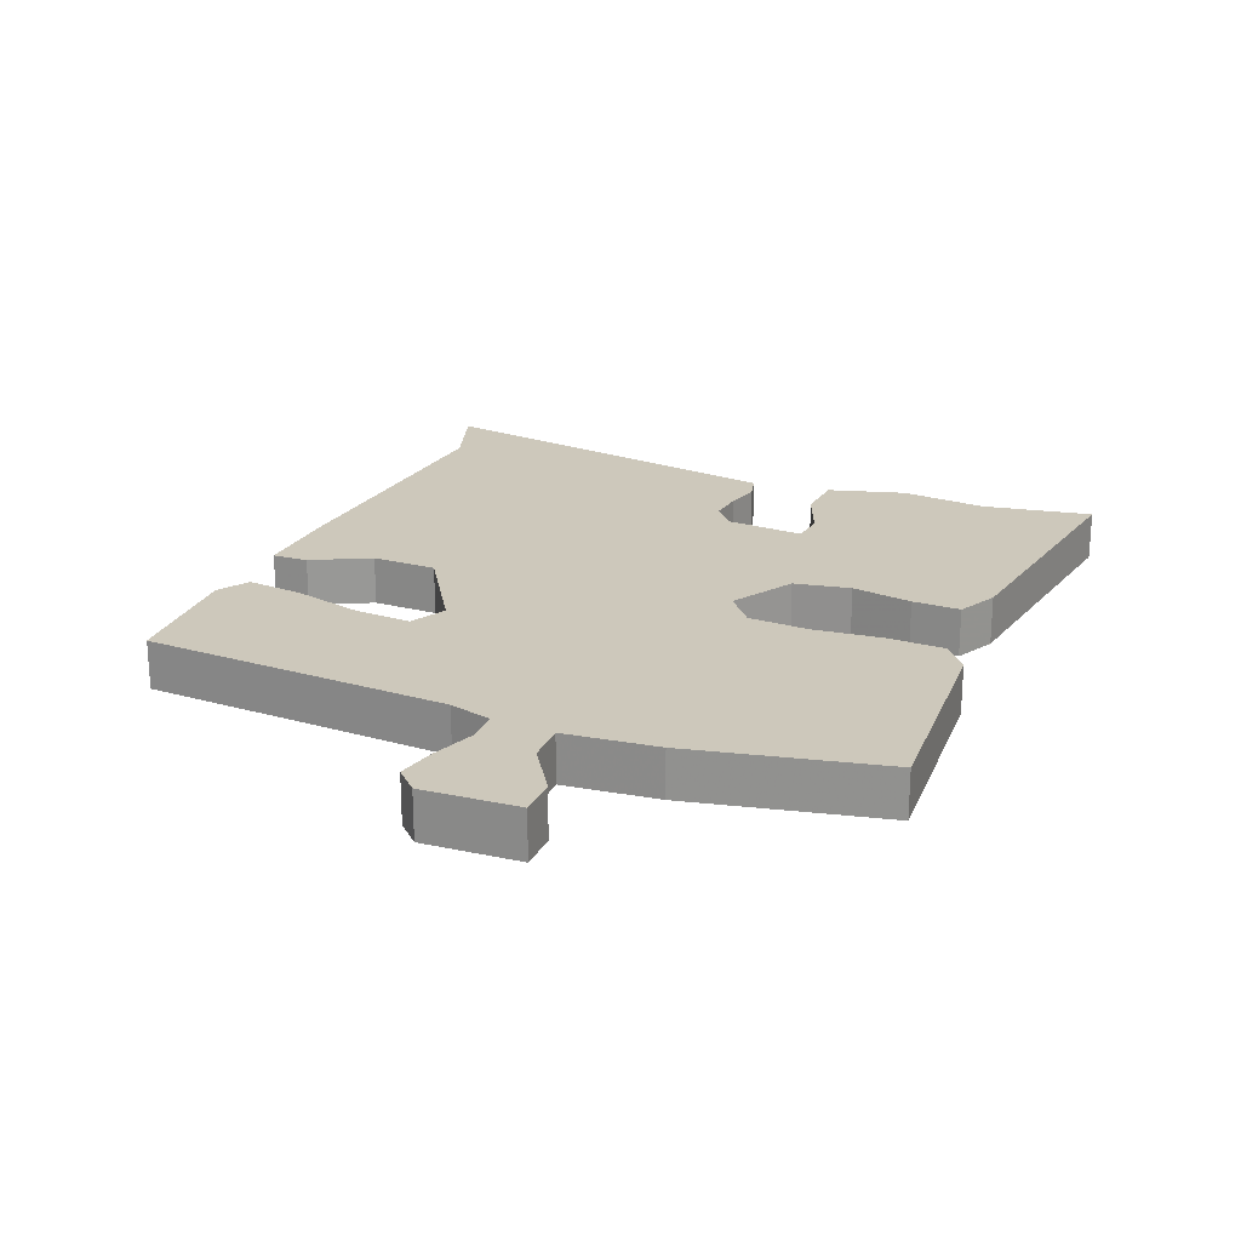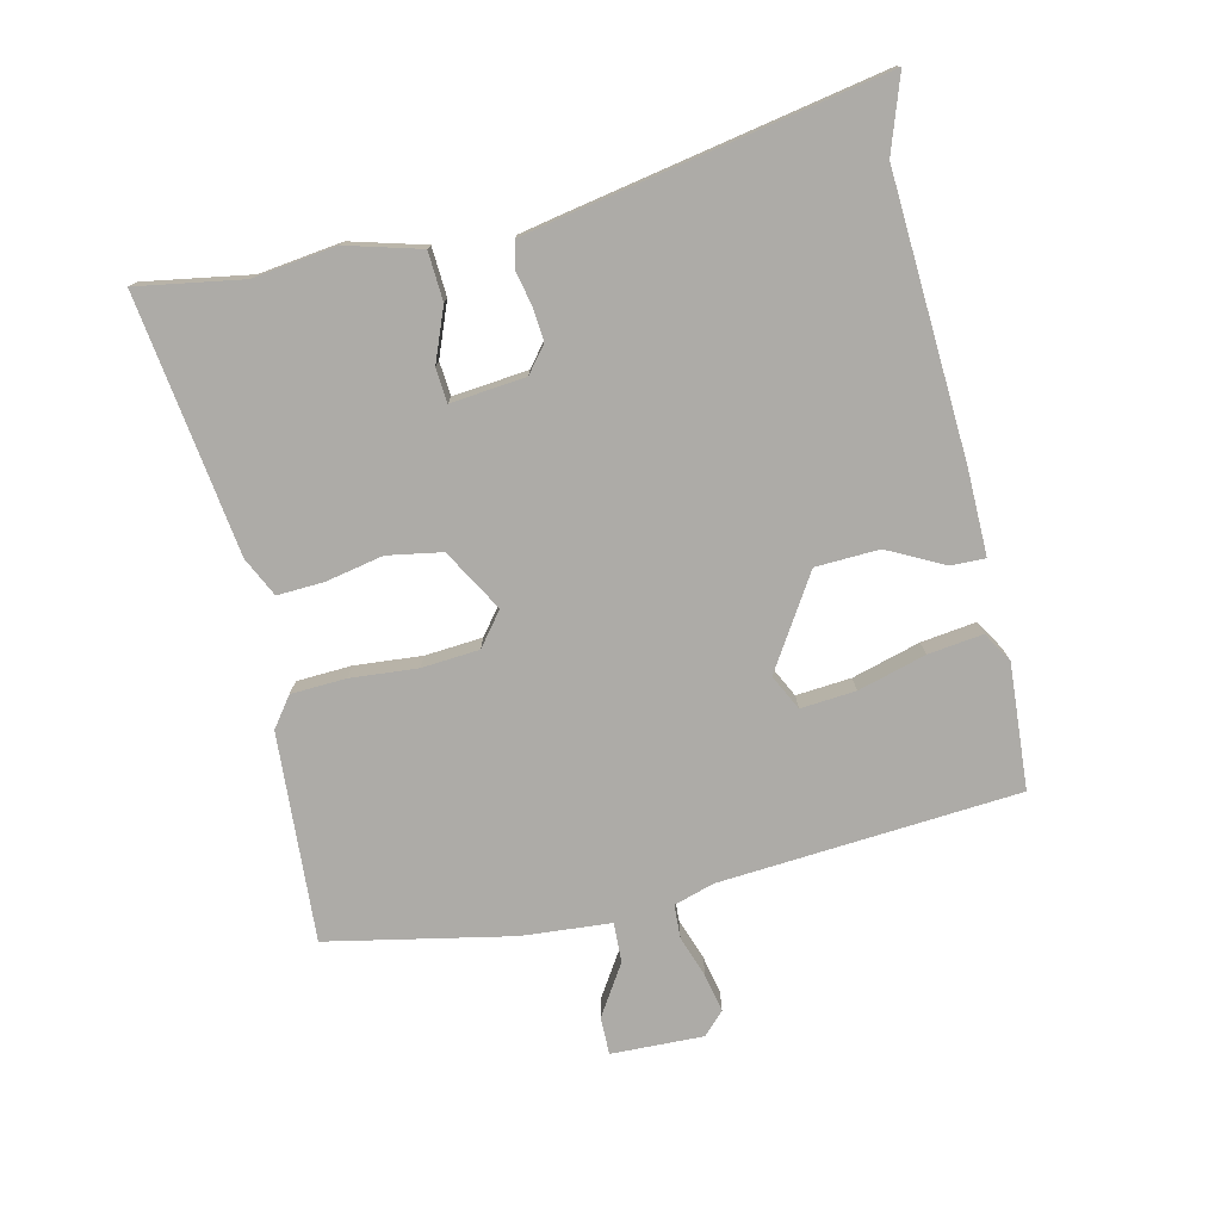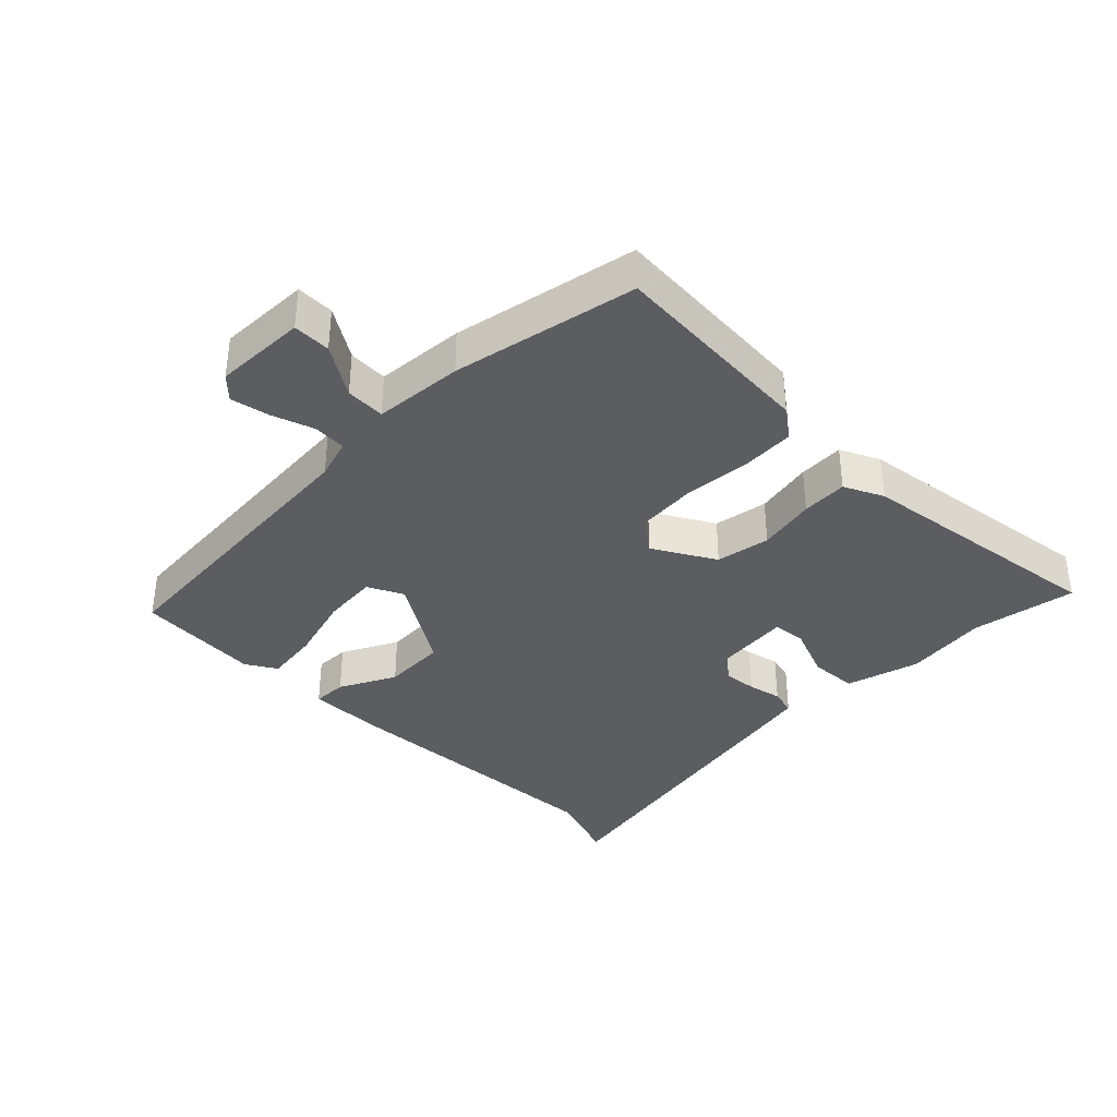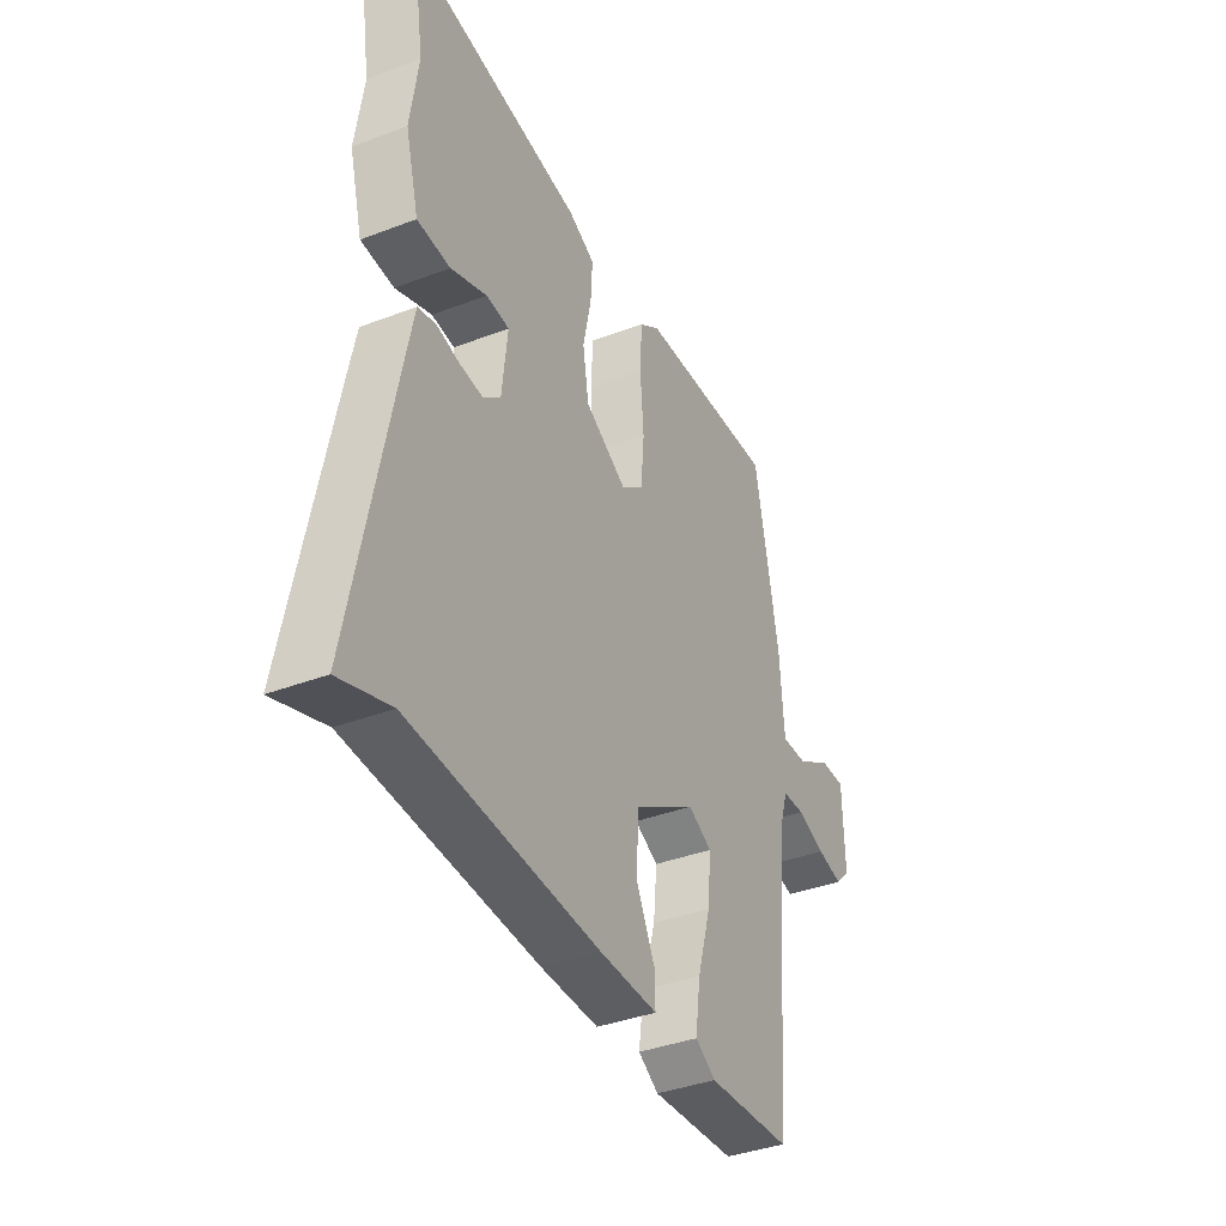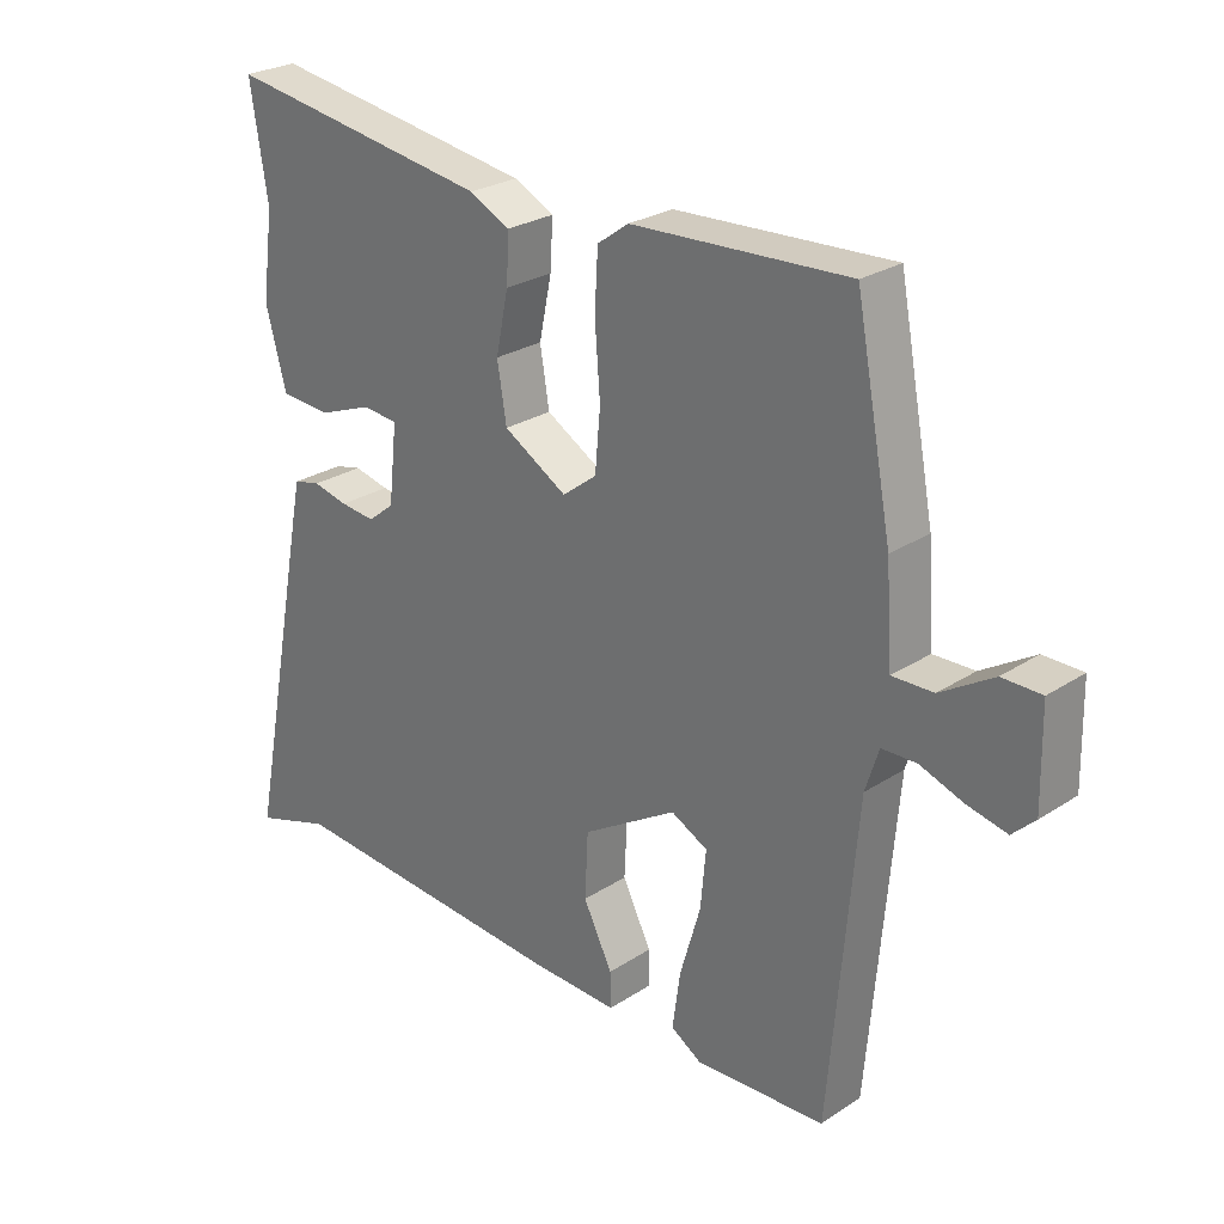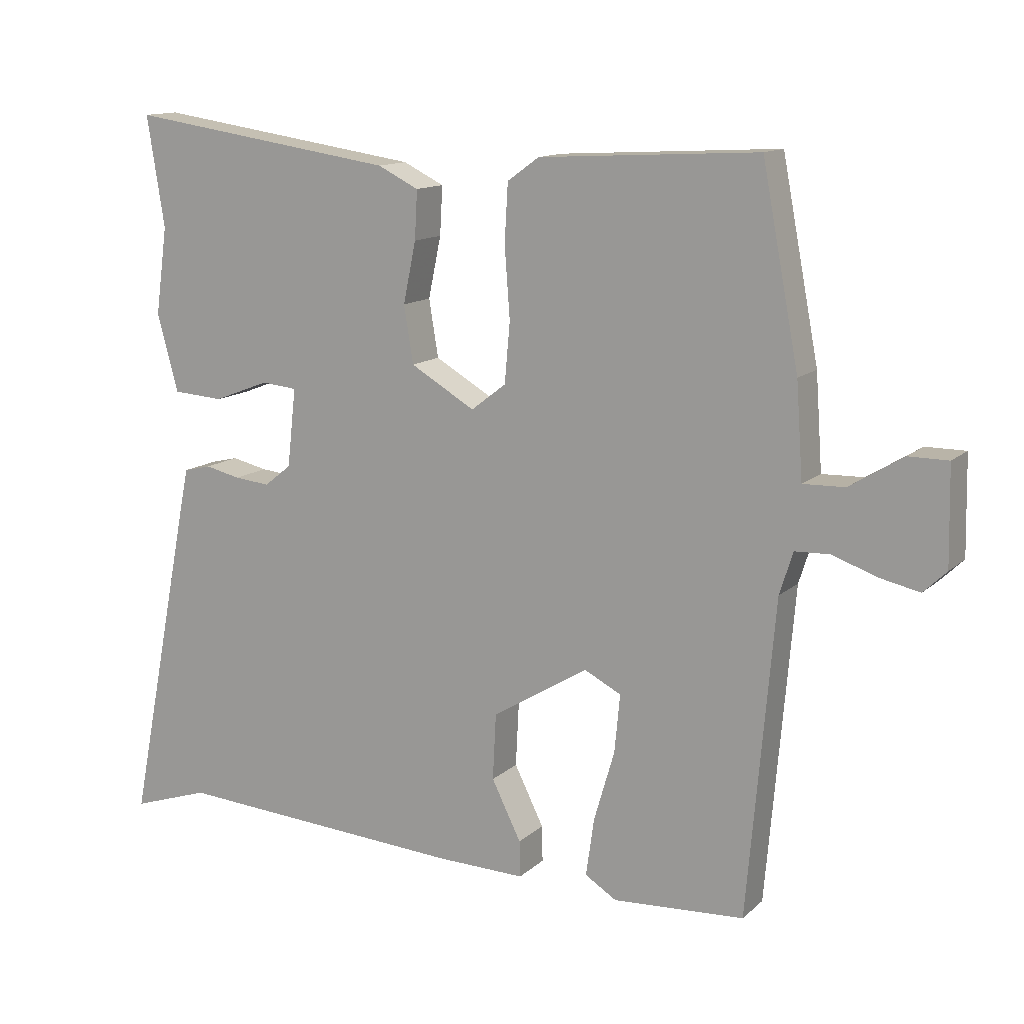
<metadata>
{"format":"obj","ext":"obj","renderer":"f3d","projection":"perspective","resolution":1024,"background":"white","views":[{"elev":21.9,"azim":-68.2,"up":"+Y"},{"elev":-76.4,"azim":102.5,"up":"+Y"},{"elev":-36.4,"azim":-45.5,"up":"+Y"},{"elev":-38.1,"azim":115.8,"up":"+Z"},{"elev":26.5,"azim":-135.3,"up":"+Z"},{"elev":13.1,"azim":-151.5,"up":"+Z"}]}
</metadata>
<code>
v -0.47 0.07 0.543
v -0.144 0.07 0.525
v -0.097 0.07 0.491
v -0.092 0.07 0.405
v -0.1 0.07 0.3
v -0.092 0.07 0.21
v -0.04 0.07 0.17
v 0.056 0.07 0.226
v 0.07 0.07 0.311
v 0.051 0.07 0.402
v 0.047 0.07 0.474
v 0.108 0.07 0.504
v 0.51 0.07 0.563
v 0.484 0.07 0.398
v 0.502 0.07 0.268
v 0.471 0.07 0.152
v 0.395 0.07 0.147
v 0.312 0.07 0.179
v 0.259 0.07 0.174
v 0.272 0.07 0.057
v 0.312 0.07 0.025
v 0.365 0.07 0.03
v 0.418 0.07 0.042
v 0.459 0.07 0.032
v 0.472 0.07 -0.031
v 0.569 0.07 -0.523
v 0.452 0.07 -0.484
v 0.017 0.07 -0.511
v -0.117 0.07 -0.514
v -0.116 0.07 -0.46
v -0.072 0.07 -0.372
v -0.077 0.07 -0.273
v -0.22 0.07 -0.185
v -0.275 0.07 -0.213
v -0.267 0.07 -0.299
v -0.236 0.07 -0.405
v -0.224 0.07 -0.491
v -0.271 0.07 -0.52
v -0.467 0.07 -0.508
v -0.507 0.07 -0.04
v -0.527 0.07 0.023
v -0.579 0.07 0.025
v -0.644 0.07 0.002
v -0.704 0.07 -0.011
v -0.738 0.07 0.022
v -0.735 0.07 0.166
v -0.676 0.07 0.166
v -0.597 0.07 0.117
v -0.535 0.07 0.115
v -0.525 0.07 0.255
v -0.47 0 0.543
v -0.144 0 0.525
v -0.097 0 0.491
v -0.092 0 0.405
v -0.1 0 0.3
v -0.092 0 0.21
v -0.04 0 0.17
v 0.056 0 0.226
v 0.07 0 0.311
v 0.051 0 0.402
v 0.047 0 0.474
v 0.108 0 0.504
v 0.51 0 0.563
v 0.484 0 0.398
v 0.502 0 0.268
v 0.471 0 0.152
v 0.395 0 0.147
v 0.312 0 0.179
v 0.259 0 0.174
v 0.272 0 0.057
v 0.312 0 0.025
v 0.365 0 0.03
v 0.418 0 0.042
v 0.459 0 0.032
v 0.472 0 -0.031
v 0.569 0 -0.523
v 0.452 0 -0.484
v 0.017 0 -0.511
v -0.117 0 -0.514
v -0.116 0 -0.46
v -0.072 0 -0.372
v -0.077 0 -0.273
v -0.22 0 -0.185
v -0.275 0 -0.213
v -0.267 0 -0.299
v -0.236 0 -0.405
v -0.224 0 -0.491
v -0.271 0 -0.52
v -0.467 0 -0.508
v -0.507 0 -0.04
v -0.527 0 0.023
v -0.579 0 0.025
v -0.644 0 0.002
v -0.704 0 -0.011
v -0.738 0 0.022
v -0.735 0 0.166
v -0.676 0 0.166
v -0.597 0 0.117
v -0.535 0 0.115
v -0.525 0 0.255
f 3 4 5
f 2 3 5
f 1 2 5
f 50 1 5
f 49 50 5
f 46 47 48
f 45 46 48
f 44 45 48
f 43 44 48
f 42 43 48
f 41 42 48 49
f 49 5 6
f 41 49 6
f 40 41 6
f 38 39 40
f 37 38 40
f 36 37 40
f 35 36 40
f 34 35 40
f 40 6 7
f 34 40 7
f 33 34 7
f 29 30 31
f 28 29 31
f 27 28 31
f 27 31 32
f 27 32 33
f 26 27 33
f 25 26 33
f 24 25 33
f 23 24 33
f 22 23 33
f 16 17 18
f 15 16 18
f 14 15 18
f 14 18 19
f 13 14 19
f 12 13 19
f 11 12 19
f 10 11 19
f 9 10 19
f 8 9 19 20
f 8 20 21
f 7 8 21
f 33 7 21
f 21 22 33
f 55 54 53
f 55 53 52
f 55 52 51
f 55 51 100
f 55 100 99
f 98 97 96
f 98 96 95
f 98 95 94
f 98 94 93
f 98 93 92
f 99 98 92 91
f 56 55 99
f 56 99 91
f 56 91 90
f 90 89 88
f 90 88 87
f 90 87 86
f 90 86 85
f 90 85 84
f 57 56 90
f 57 90 84
f 57 84 83
f 81 80 79
f 81 79 78
f 81 78 77
f 82 81 77
f 83 82 77
f 83 77 76
f 83 76 75
f 83 75 74
f 83 74 73
f 83 73 72
f 68 67 66
f 68 66 65
f 68 65 64
f 69 68 64
f 69 64 63
f 69 63 62
f 69 62 61
f 69 61 60
f 69 60 59
f 70 69 59 58
f 71 70 58
f 71 58 57
f 71 57 83
f 83 72 71
f 1 51 52 2
f 2 52 53 3
f 3 53 54 4
f 4 54 55 5
f 5 55 56 6
f 6 56 57 7
f 7 57 58 8
f 8 58 59 9
f 9 59 60 10
f 10 60 61 11
f 11 61 62 12
f 12 62 63 13
f 13 63 64 14
f 14 64 65 15
f 15 65 66 16
f 16 66 67 17
f 17 67 68 18
f 18 68 69 19
f 19 69 70 20
f 20 70 71 21
f 21 71 72 22
f 22 72 73 23
f 23 73 74 24
f 24 74 75 25
f 25 75 76 26
f 26 76 77 27
f 27 77 78 28
f 28 78 79 29
f 29 79 80 30
f 30 80 81 31
f 31 81 82 32
f 32 82 83 33
f 33 83 84 34
f 34 84 85 35
f 35 85 86 36
f 36 86 87 37
f 37 87 88 38
f 38 88 89 39
f 39 89 90 40
f 40 90 91 41
f 41 91 92 42
f 42 92 93 43
f 43 93 94 44
f 44 94 95 45
f 45 95 96 46
f 46 96 97 47
f 47 97 98 48
f 48 98 99 49
f 49 99 100 50
f 50 100 51 1

</code>
